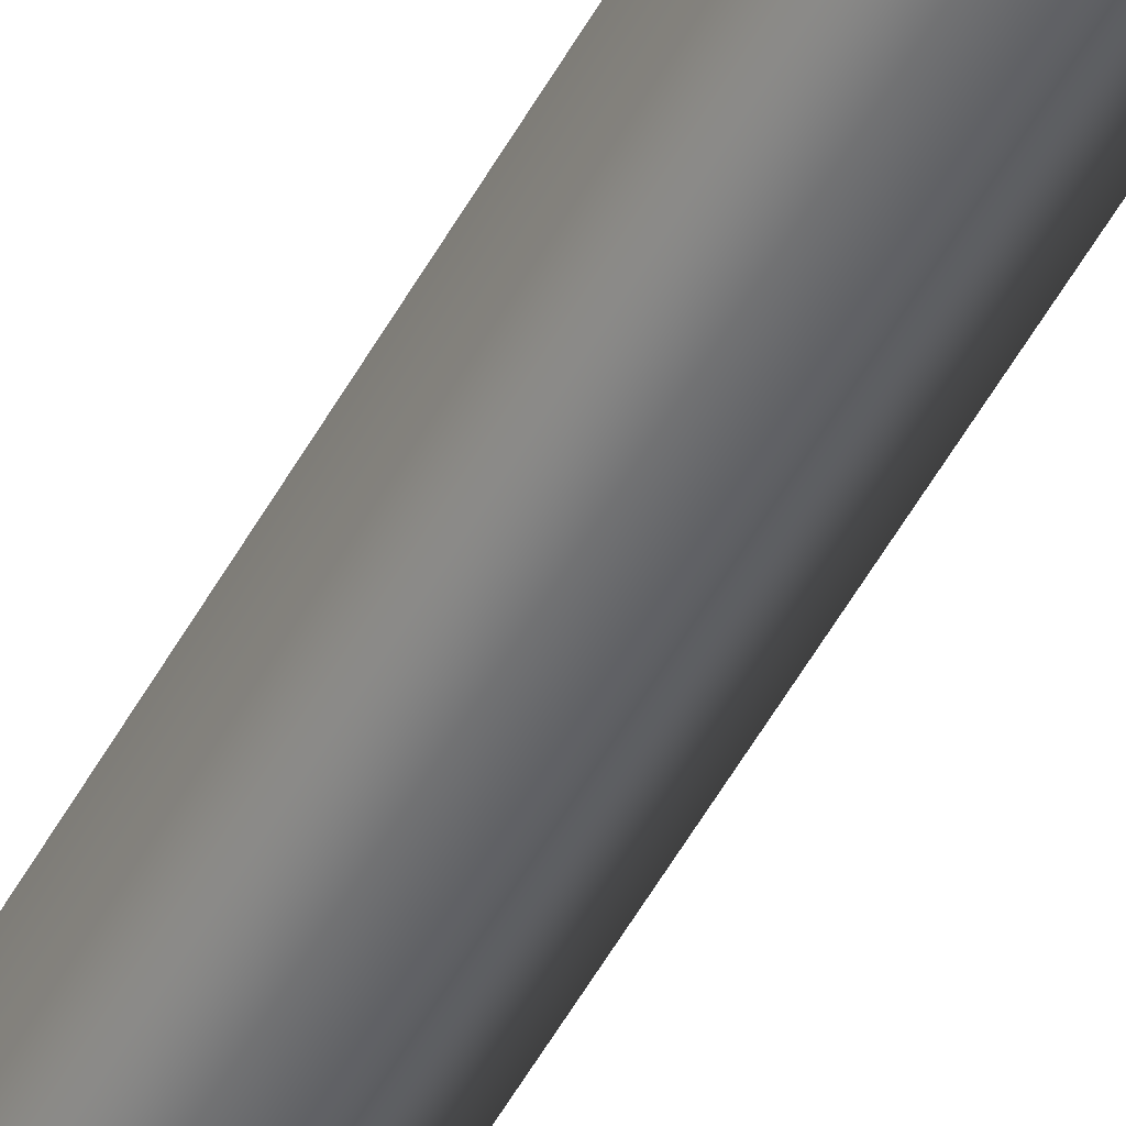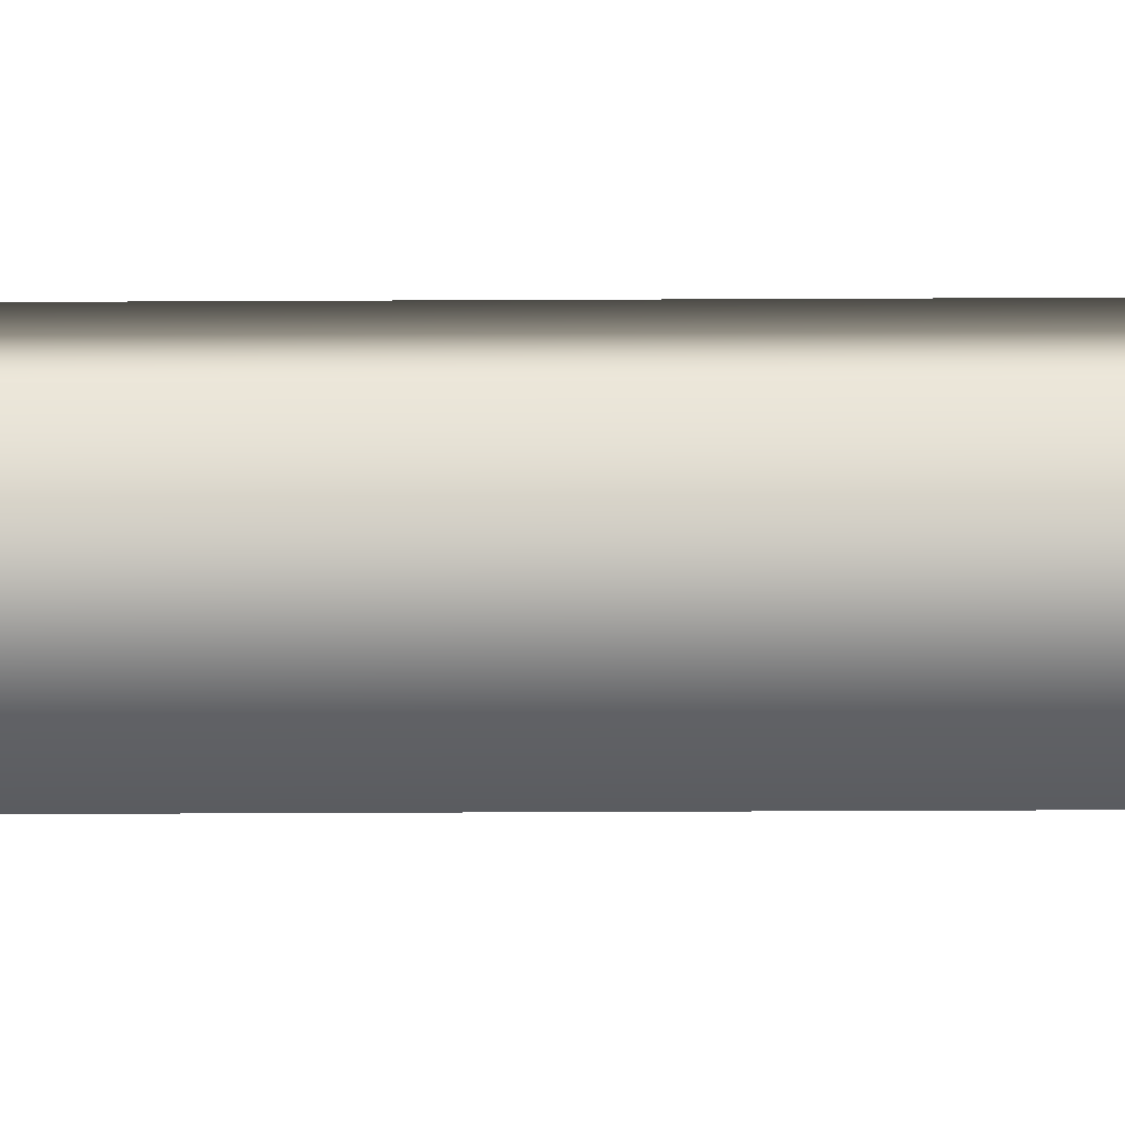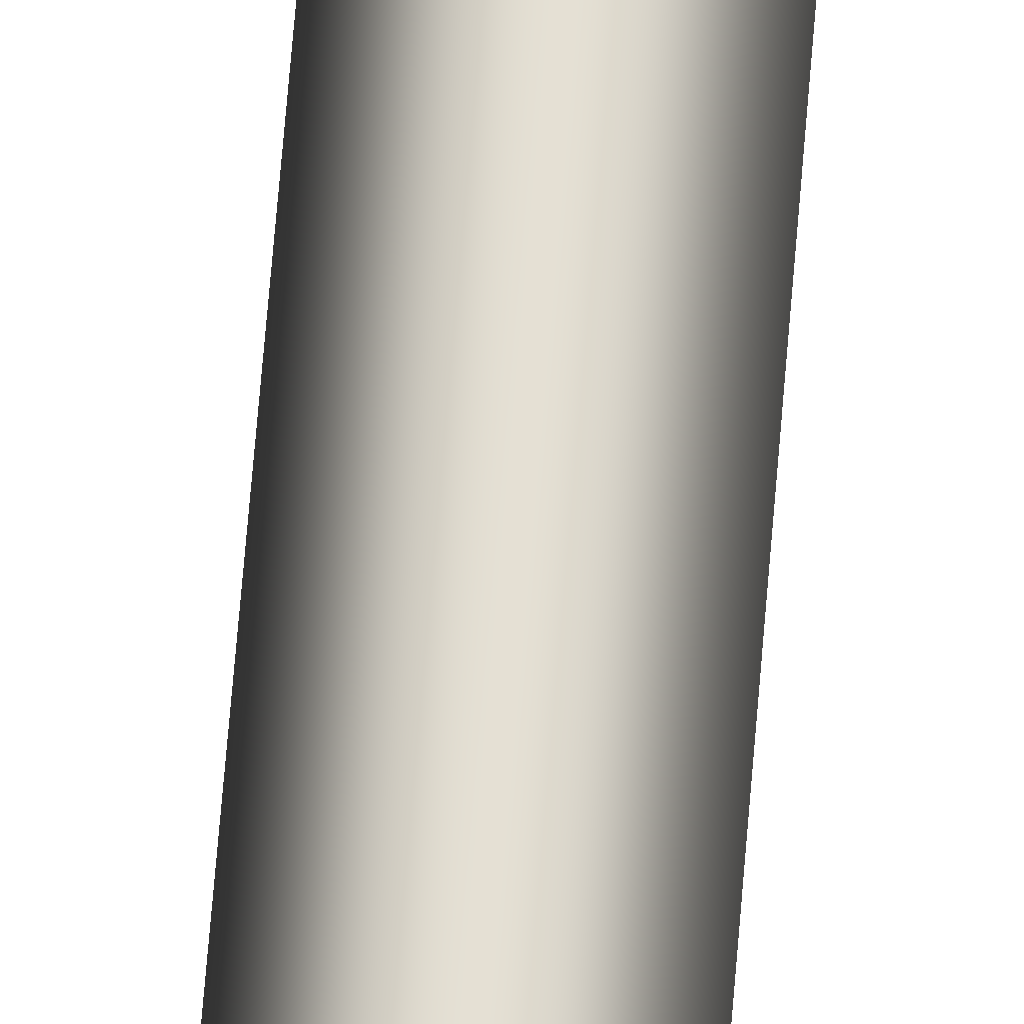
<metadata>
{"format":"obj","ext":"obj","renderer":"f3d","projection":"perspective","resolution":1024,"background":"white","views":[{"elev":-49.9,"azim":-27.2,"up":"+Z"},{"elev":-33.4,"azim":-89.7,"up":"+Z"},{"elev":66.1,"azim":4.6,"up":"+Z"}]}
</metadata>
<code>
g GardenEel_I
v -0.03208 -0.02943 -0.002734
v -3.883e-09 0.03579 0.03009
v 1.091e-08 -0.02943 0.03006
v -0.03208 0.03579 -0.002726
v 6.753e-09 -0.02943 -0.03849
v -4.867e-10 0.1032 0.03021
v -5.239e-09 0.03579 -0.03847
v -0.03208 0.1032 -0.002696
v 4.703e-10 0.1776 0.03023
v -2.258e-09 0.1032 -0.03837
v -0.03208 0.1776 -0.00269
v 3.325e-09 0.2479 0.03022
v -1.662e-09 0.1776 -0.03835
v -0.03208 0.2479 -0.002693
v 8.093e-09 0.3185 0.03024
v 2.384e-09 0.2479 -0.03836
v -0.03208 0.3185 -0.002688
v 3.828e-09 0.3827 0.03017
v 4.768e-09 0.3185 -0.03834
v -0.03208 0.3827 -0.002705
v -4.079e-09 0.4503 0.03025
v 1.444e-09 0.3827 -0.0384
v -0.03208 0.4503 -0.002684
v -7.404e-09 0.4503 -0.03833
v -9.537e-09 0.5208 0.03026
v -0.03208 0.5208 -0.002683
v -9.537e-09 0.5208 -0.03833
v -7.656e-09 0.5892 -0.03833
v -0.03208 0.5892 -0.002685
v -4.582e-09 0.5892 0.03025
v -3.874e-09 1.212 -0.03892
v -0.03208 1.139 -0.002815
v 1.134e-08 1.141 -0.03876
v -0.03278 1.214 -0.002817
v -0.03208 1.28 -0.00282
v 6.407e-09 1.281 -0.03899
v -1.331e-08 1.214 0.03029
v 1.508e-08 1.139 0.03013
v -3.986e-09 1.279 0.03004
v -0 1.342 0.02546
v -0.03286 1.357 -0.0155
v -0 1.348 -0.04092
v -0.03271 1.377 -0.02224
v -0 1.377 -0.04062
v -0.02884 1.393 -0.01813
v -0 1.393 -0.03791
v -0.01899 1.423 -0.0114
v -0 1.424 -0.02291
v -0 1.434 -0.007913
v -0 1.431 0.004023
v -0.01892 1.423 -0.002012
v -0 1.415 0.01578
v -0.02635 1.351 0.01356
v -0.0328 1.348 -0.00118
v -0.03989 1.354 0.001395
v -0.04005 1.376 -0.01572
v -0.03632 1.396 0.0007318
v -0.02858 1.402 0.0002058
v -0.02238 1.4 0.01465
v -0.04317 1.376 0.001999
v -0.03031 1.395 0.01532
v -0.01708 1.375 0.02388
v -0 1.375 0.02404
v -0.02762 1.376 0.02453
v -0.03302 1.356 0.01387
v -0.03689 1.376 0.01444
v -9.304e-09 1.071 -0.03857
v 1.134e-08 1.141 -0.03876
v -0.03208 1.139 -0.002815
v -0.03208 1.069 -0.002778
v 1.508e-08 1.139 0.03013
v 7.111e-09 1.002 -0.03862
v -2.277e-08 1.07 0.02997
v -0.03208 1 -0.002755
v 5.96e-09 0.9366 -0.0386
v 6.285e-09 1.001 0.02998
v -0.03208 0.9366 -0.002767
v 6.649e-09 0.8818 -0.0386
v 3.576e-09 0.9366 0.02994
v -0.03208 0.8818 -0.002767
v 7.842e-09 0.8269 -0.0386
v 3.073e-09 0.8818 0.02994
v -0.03208 0.8269 -0.002767
v -1.192e-09 0.7735 -0.03857
v 6.649e-09 0.8269 0.02994
v -0.03208 0.7735 -0.002758
v 1.881e-09 0.716 -0.0385
v -1.192e-09 0.7735 0.02997
v -0.03208 0.716 -0.002736
v -8.345e-09 0.6554 -0.03843
v -5.031e-10 0.716 0.03005
v -0.03208 0.6554 -0.002715
v -7.656e-09 0.5892 -0.03833
v -4.768e-09 0.6554 0.03013
v -0.03208 0.5892 -0.002685
v -4.582e-09 0.5892 0.03025
v 0.03208 -0.02943 -0.002734
v 1.091e-08 -0.02943 0.03006
v -3.883e-09 0.03579 0.03009
v 0.03208 0.03579 -0.002726
v 6.753e-09 -0.02943 -0.03849
v -4.867e-10 0.1032 0.03021
v -5.239e-09 0.03579 -0.03847
v 0.03208 0.1032 -0.002696
v 4.703e-10 0.1776 0.03023
v -2.258e-09 0.1032 -0.03837
v 0.03208 0.1776 -0.00269
v 3.325e-09 0.2479 0.03022
v -1.662e-09 0.1776 -0.03835
v 0.03208 0.2479 -0.002693
v 8.093e-09 0.3185 0.03024
v 2.384e-09 0.2479 -0.03836
v 0.03208 0.3185 -0.002688
v 3.828e-09 0.3827 0.03017
v 4.768e-09 0.3185 -0.03834
v 0.03208 0.3827 -0.002705
v -4.079e-09 0.4503 0.03025
v 1.444e-09 0.3827 -0.0384
v 0.03208 0.4503 -0.002684
v -7.404e-09 0.4503 -0.03833
v -9.537e-09 0.5208 0.03026
v 0.03208 0.5208 -0.002683
v -9.537e-09 0.5208 -0.03833
v -7.656e-09 0.5892 -0.03833
v 0.03208 0.5892 -0.002685
v -4.582e-09 0.5892 0.03025
v -3.874e-09 1.212 -0.03892
v 1.134e-08 1.141 -0.03876
v 0.03208 1.139 -0.002815
v 0.03278 1.214 -0.002817
v 0.03208 1.28 -0.00282
v 6.407e-09 1.281 -0.03899
v -1.331e-08 1.214 0.03029
v 1.508e-08 1.139 0.03013
v -3.986e-09 1.279 0.03004
v -0 1.342 0.02546
v 0.03286 1.357 -0.0155
v -0 1.348 -0.04092
v 0.03271 1.377 -0.02224
v -0 1.377 -0.04062
v 0.02884 1.393 -0.01813
v -0 1.393 -0.03791
v 0.01899 1.423 -0.0114
v -0 1.424 -0.02291
v -0 1.434 -0.007913
v -0 1.431 0.004023
v 0.01892 1.423 -0.002012
v -0 1.415 0.01578
v 0.02635 1.351 0.01356
v 0.0328 1.348 -0.00118
v 0.03989 1.354 0.001395
v 0.04005 1.376 -0.01572
v 0.03632 1.396 0.0007318
v 0.02858 1.402 0.0002058
v 0.02238 1.4 0.01465
v 0.04317 1.376 0.001999
v 0.03031 1.395 0.01532
v 0.01708 1.375 0.02388
v -0 1.375 0.02404
v 0.02762 1.376 0.02453
v 0.03302 1.356 0.01387
v 0.03689 1.376 0.01444
v 0.03208 1.139 -0.002815
v 1.134e-08 1.141 -0.03876
v -9.304e-09 1.071 -0.03857
v 0.03208 1.069 -0.002778
v 1.508e-08 1.139 0.03013
v 7.111e-09 1.002 -0.03862
v -2.277e-08 1.07 0.02997
v 0.03208 1 -0.002755
v 5.96e-09 0.9366 -0.0386
v 6.285e-09 1.001 0.02998
v 0.03208 0.9366 -0.002767
v 6.649e-09 0.8818 -0.0386
v 3.576e-09 0.9366 0.02994
v 0.03208 0.8818 -0.002767
v 7.842e-09 0.8269 -0.0386
v 3.073e-09 0.8818 0.02994
v 0.03208 0.8269 -0.002767
v -1.192e-09 0.7735 -0.03857
v 6.649e-09 0.8269 0.02994
v 0.03208 0.7735 -0.002758
v 1.881e-09 0.716 -0.0385
v -1.192e-09 0.7735 0.02997
v 0.03208 0.716 -0.002736
v -8.345e-09 0.6554 -0.03843
v -5.031e-10 0.716 0.03005
v 0.03208 0.6554 -0.002715
v -7.656e-09 0.5892 -0.03833
v -4.768e-09 0.6554 0.03013
v 0.03208 0.5892 -0.002685
v -4.582e-09 0.5892 0.03025
g GardenEel_I_0
f 3 2 1
f 2 4 1
f 1 4 5
f 2 6 4
f 4 7 5
f 6 8 4
f 4 8 7
f 6 9 8
f 8 10 7
f 9 11 8
f 8 11 10
f 9 12 11
f 11 13 10
f 12 14 11
f 11 14 13
f 12 15 14
f 14 16 13
f 15 17 14
f 14 17 16
f 15 18 17
f 17 19 16
f 18 20 17
f 17 20 19
f 18 21 20
f 20 22 19
f 21 23 20
f 20 23 22
f 23 24 22
f 21 25 23
f 23 26 24
f 25 26 23
f 26 27 24
f 28 27 26
f 29 28 26
f 29 26 25
f 30 29 25
f 33 32 31
f 32 34 31
f 31 34 35
f 36 31 35
f 37 34 32
f 38 37 32
f 37 39 34
f 39 35 34
f 40 35 39
f 35 41 36
f 41 42 36
f 42 41 43
f 44 42 43
f 44 43 45
f 46 44 45
f 46 45 47
f 48 46 47
f 49 48 47
f 50 49 47
f 51 50 47
f 47 45 51
f 50 51 52
f 53 35 40
f 41 35 54
f 54 35 53
f 41 54 55
f 54 53 55
f 56 43 41
f 55 56 41
f 57 45 43
f 43 56 57
f 45 58 51
f 57 58 45
f 52 51 59
f 51 58 59
f 60 56 55
f 56 60 57
f 57 61 58
f 61 59 58
f 61 57 60
f 59 62 52
f 62 63 52
f 63 62 40
f 40 62 53
f 64 62 59
f 61 64 59
f 53 62 64
f 53 65 55
f 60 55 65
f 65 53 64
f 66 61 60
f 64 61 66
f 66 65 64
f 66 60 65
f 69 68 67
f 70 69 67
f 71 69 70
f 70 67 72
f 73 71 70
f 74 70 72
f 73 70 74
f 74 72 75
f 76 73 74
f 77 74 75
f 76 74 77
f 77 75 78
f 79 76 77
f 80 77 78
f 79 77 80
f 80 78 81
f 82 79 80
f 83 80 81
f 82 80 83
f 83 81 84
f 85 82 83
f 86 83 84
f 85 83 86
f 86 84 87
f 88 85 86
f 89 86 87
f 88 86 89
f 89 87 90
f 91 88 89
f 92 89 90
f 91 89 92
f 92 90 93
f 94 91 92
f 95 92 93
f 94 92 95
f 96 94 95
f 99 98 97
f 100 99 97
f 100 97 101
f 102 99 100
f 103 100 101
f 104 102 100
f 104 100 103
f 105 102 104
f 106 104 103
f 107 105 104
f 107 104 106
f 108 105 107
f 109 107 106
f 110 108 107
f 110 107 109
f 111 108 110
f 112 110 109
f 113 111 110
f 113 110 112
f 114 111 113
f 115 113 112
f 116 114 113
f 116 113 115
f 117 114 116
f 118 116 115
f 119 117 116
f 119 116 118
f 120 119 118
f 121 117 119
f 122 119 120
f 122 121 119
f 123 122 120
f 123 124 122
f 124 125 122
f 122 125 121
f 125 126 121
f 129 128 127
f 130 129 127
f 131 130 127
f 132 131 127
f 129 130 133
f 134 129 133
f 135 133 130
f 131 135 130
f 131 136 135
f 131 132 137
f 132 138 137
f 139 137 138
f 140 139 138
f 141 139 140
f 142 141 140
f 141 142 143
f 142 144 143
f 144 145 143
f 145 146 143
f 146 147 143
f 141 143 147
f 147 146 148
f 131 149 136
f 131 137 150
f 131 150 149
f 151 150 137
f 149 150 151
f 137 139 152
f 137 152 151
f 139 141 153
f 153 152 139
f 154 141 147
f 141 154 153
f 148 155 147
f 155 154 147
f 152 156 151
f 156 152 153
f 157 153 154
f 155 157 154
f 153 157 156
f 158 155 148
f 159 158 148
f 158 159 136
f 158 136 149
f 158 160 155
f 160 157 155
f 158 149 160
f 161 149 151
f 151 156 161
f 149 161 160
f 157 162 156
f 157 160 162
f 161 162 160
f 156 162 161
f 165 164 163
f 166 165 163
f 166 163 167
f 165 166 168
f 169 166 167
f 166 170 168
f 166 169 170
f 168 170 171
f 169 172 170
f 170 173 171
f 170 172 173
f 171 173 174
f 172 175 173
f 173 176 174
f 173 175 176
f 174 176 177
f 175 178 176
f 176 179 177
f 176 178 179
f 177 179 180
f 178 181 179
f 179 182 180
f 179 181 182
f 183 180 182
f 181 184 182
f 185 183 182
f 185 182 184
f 186 183 185
f 187 185 184
f 188 186 185
f 188 185 187
f 189 186 188
f 190 188 187
f 191 189 188
f 191 188 190
f 192 191 190

</code>
